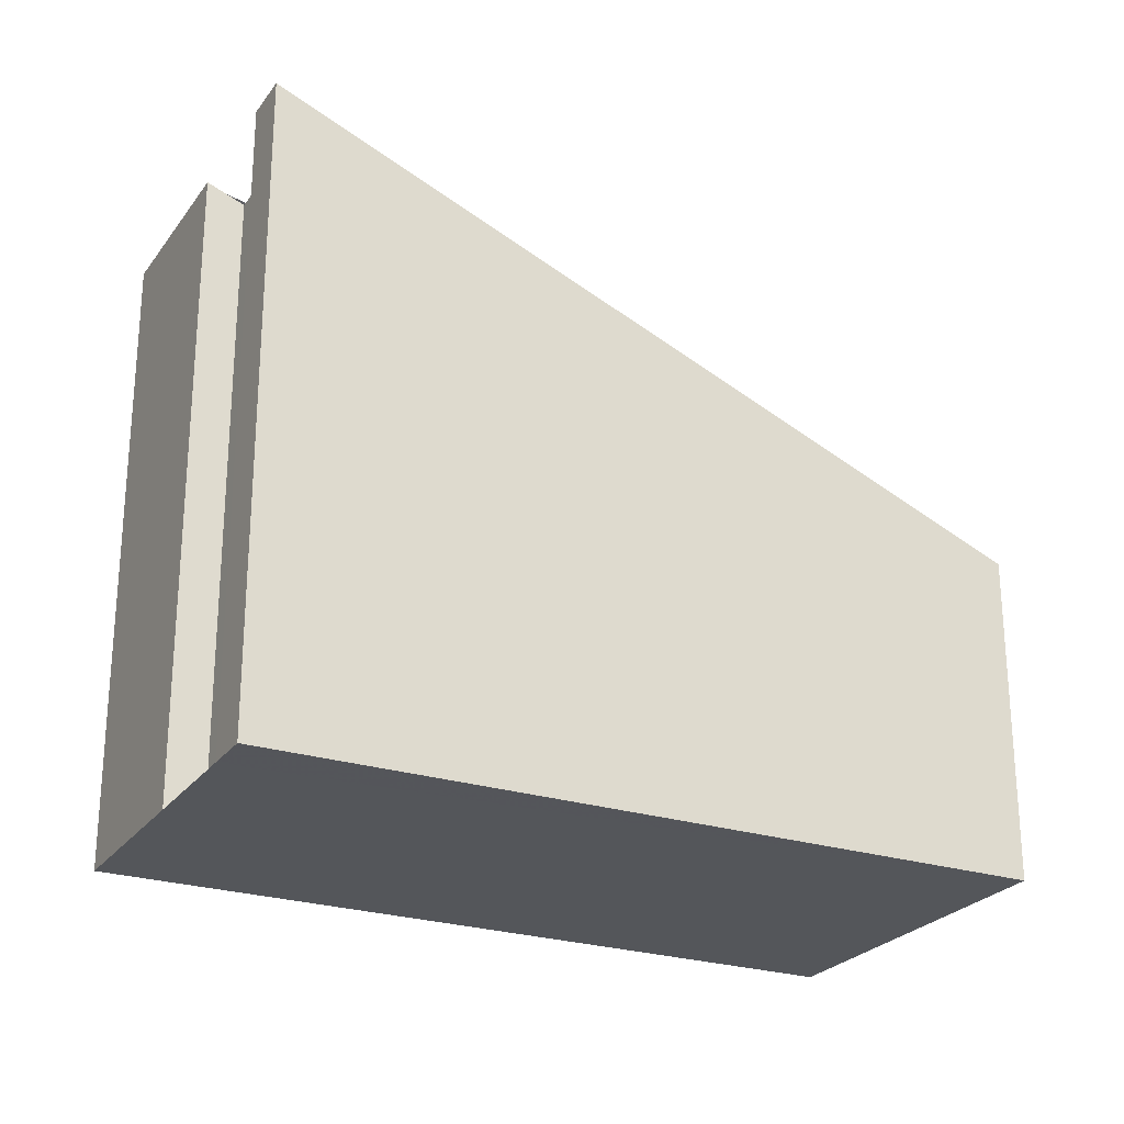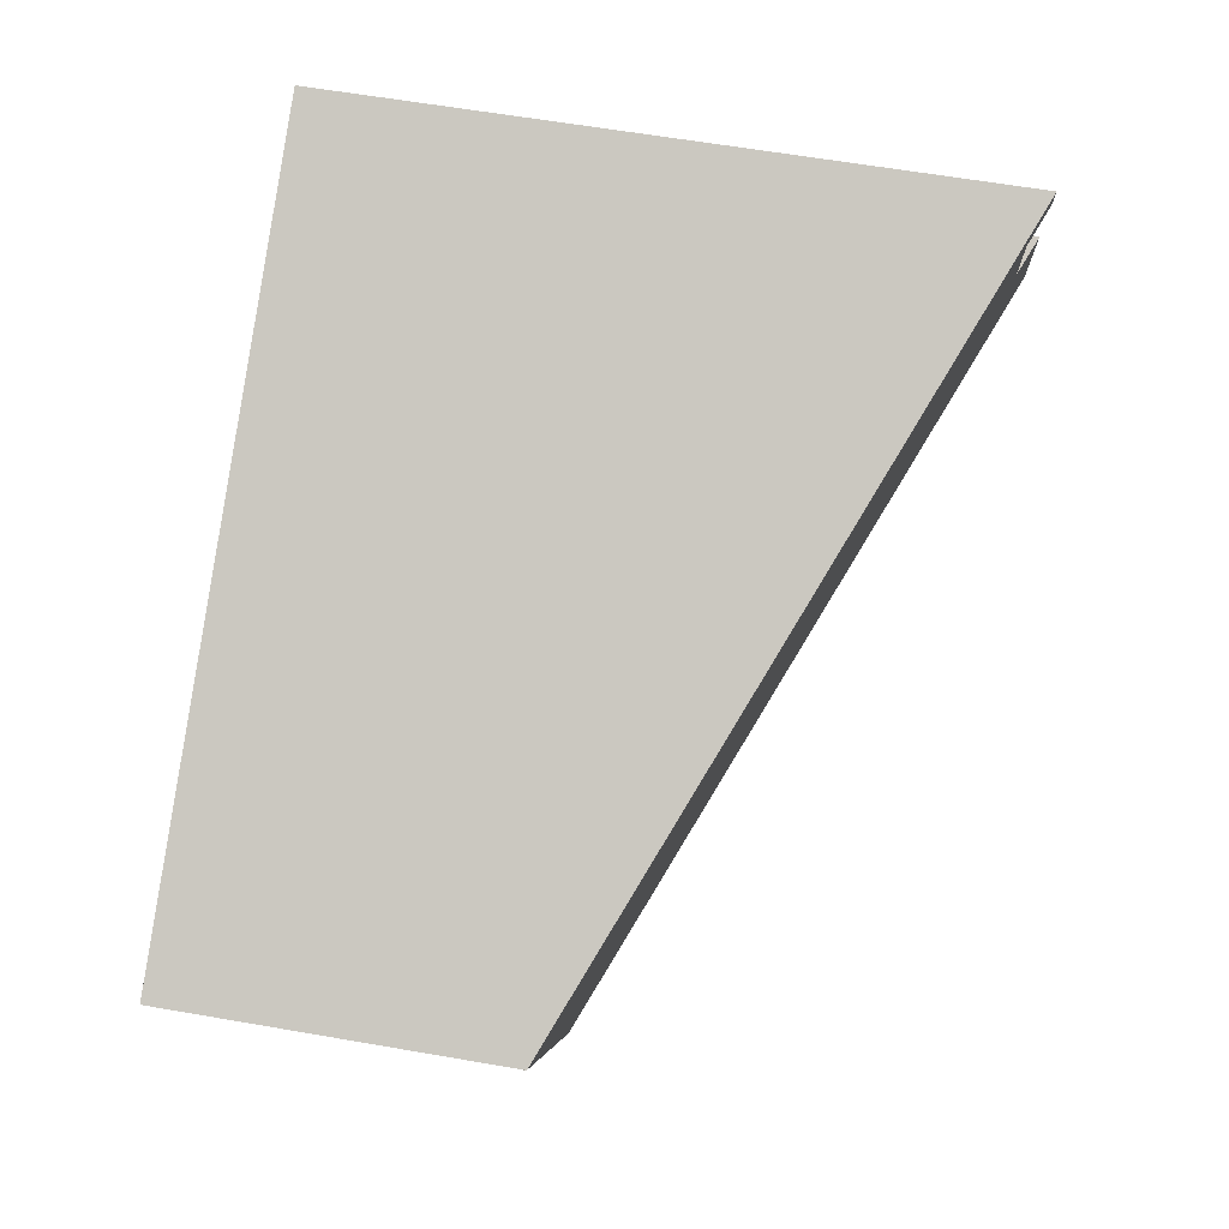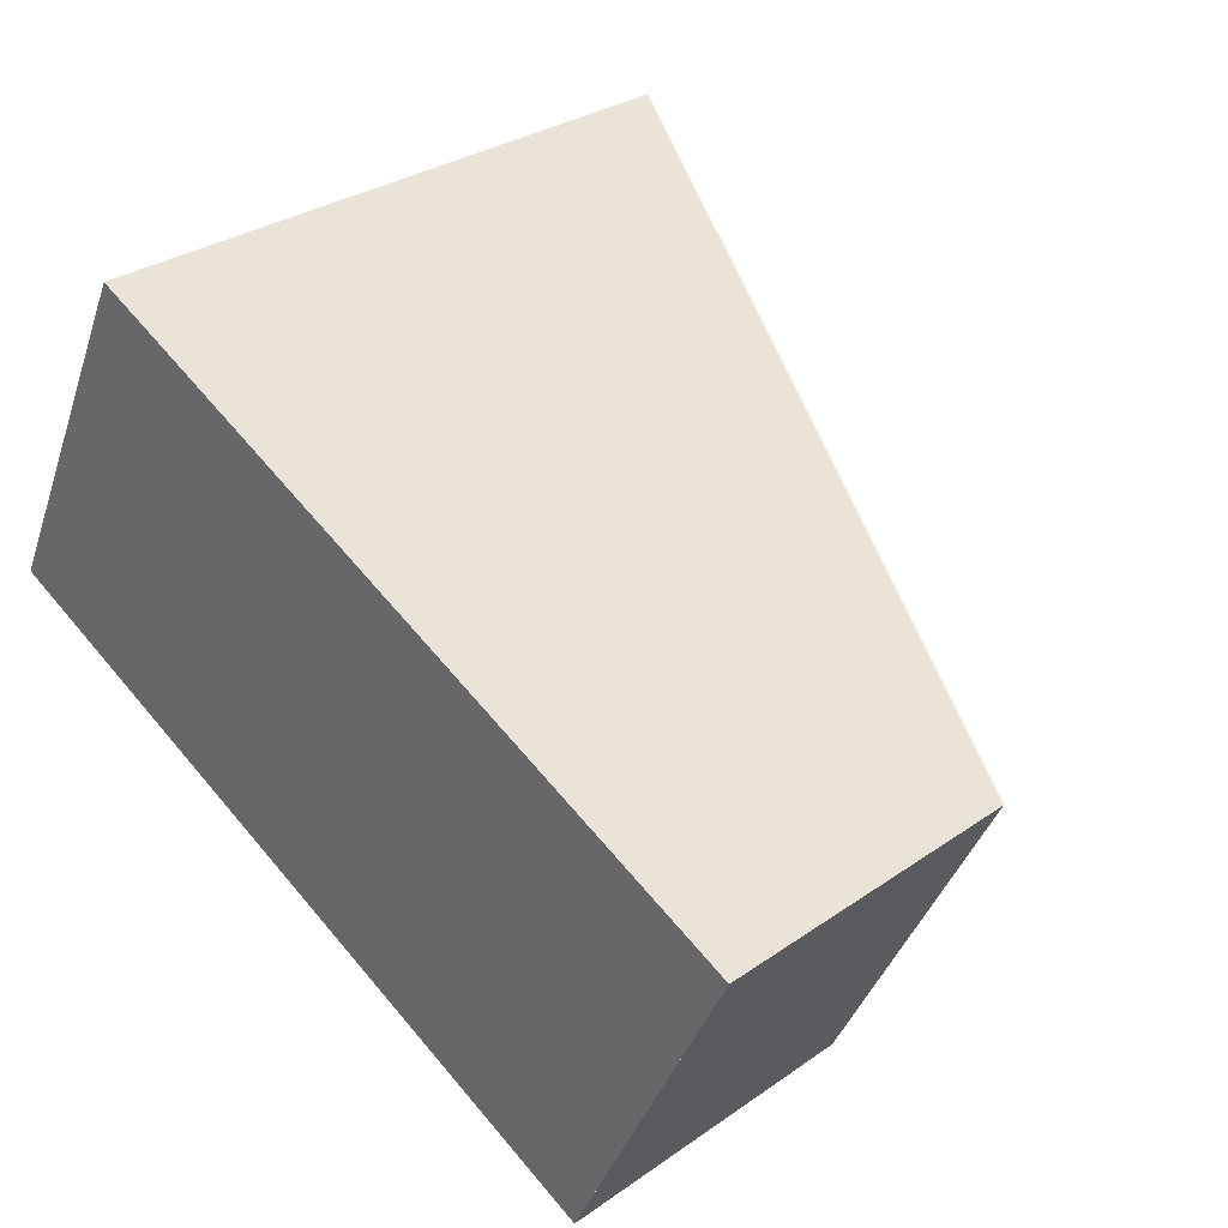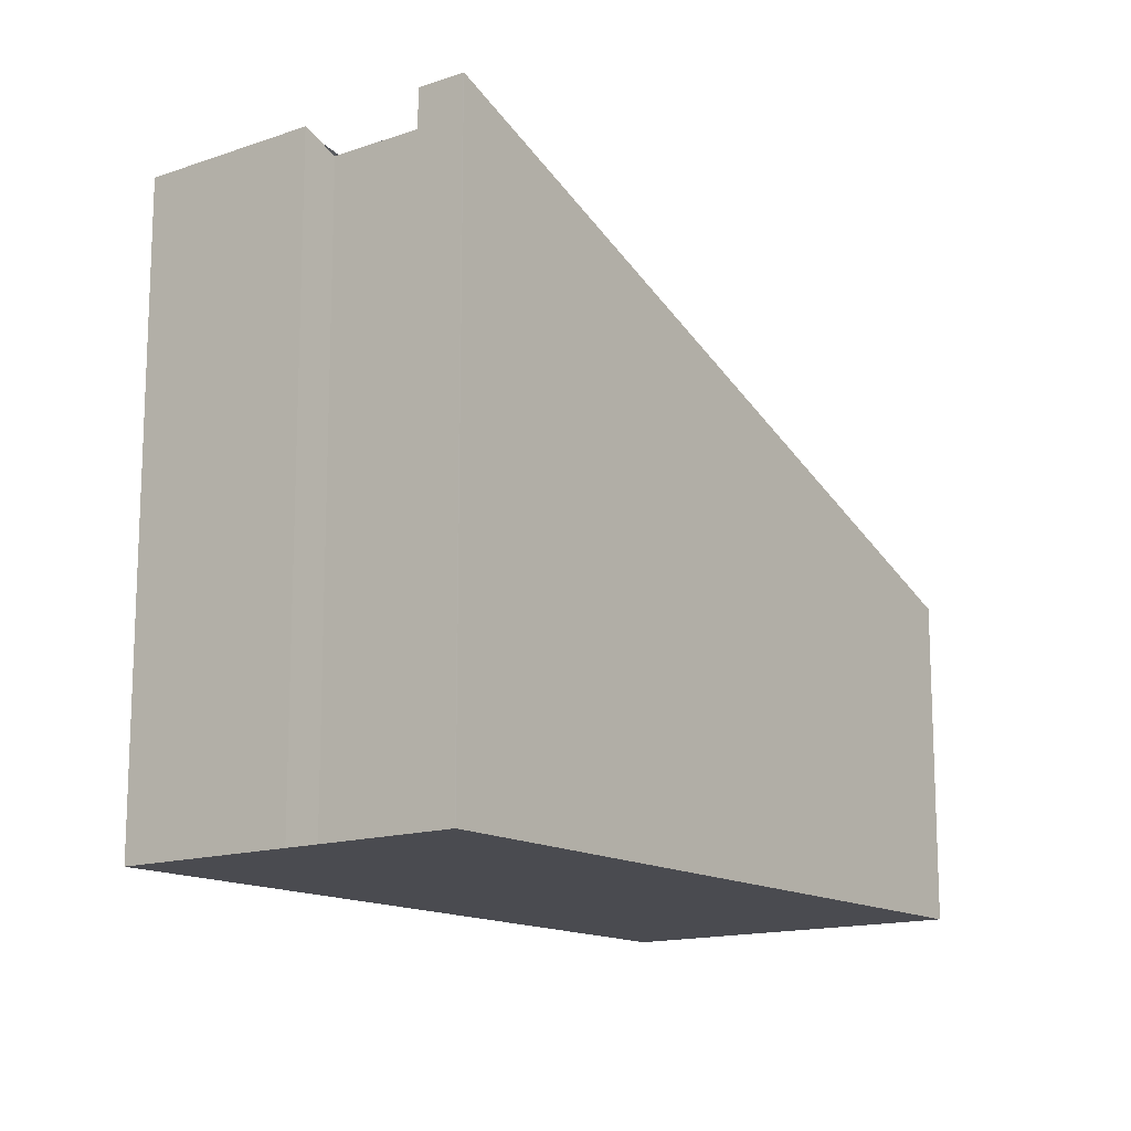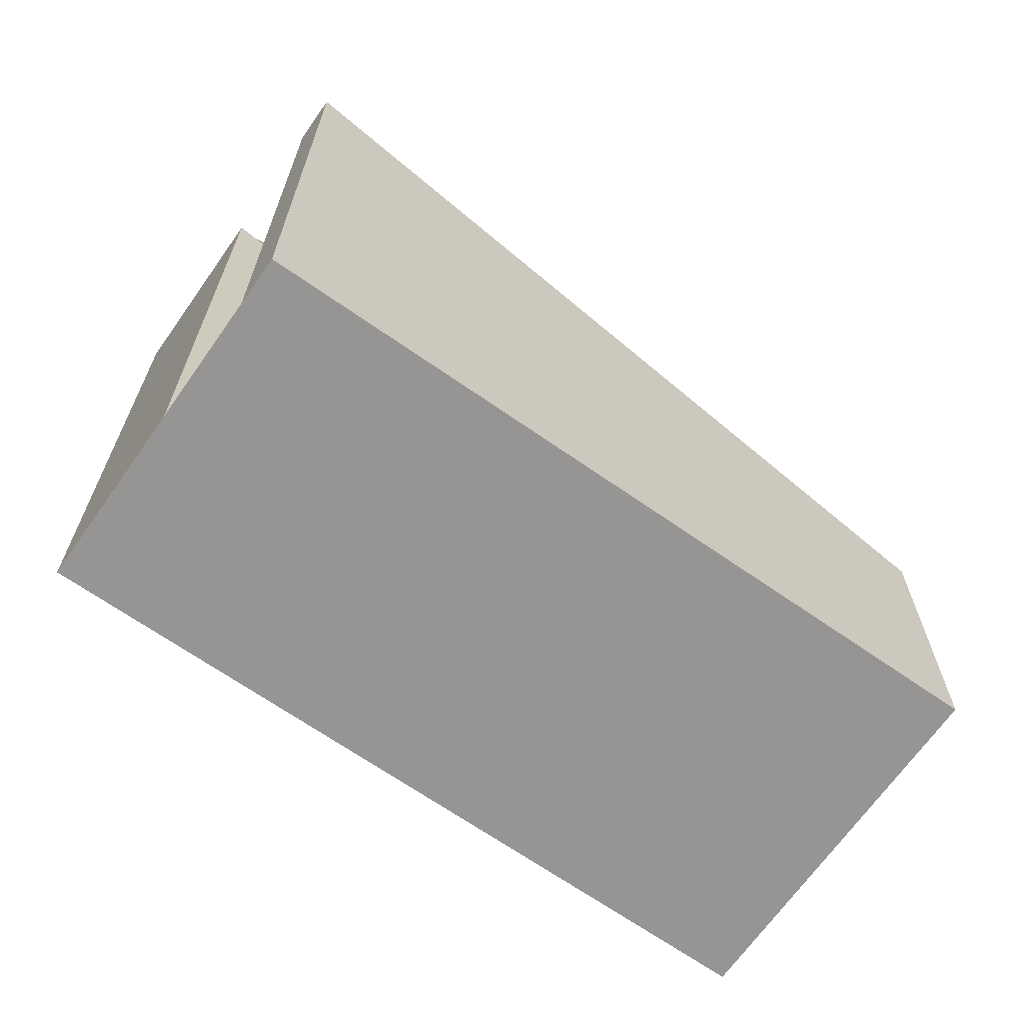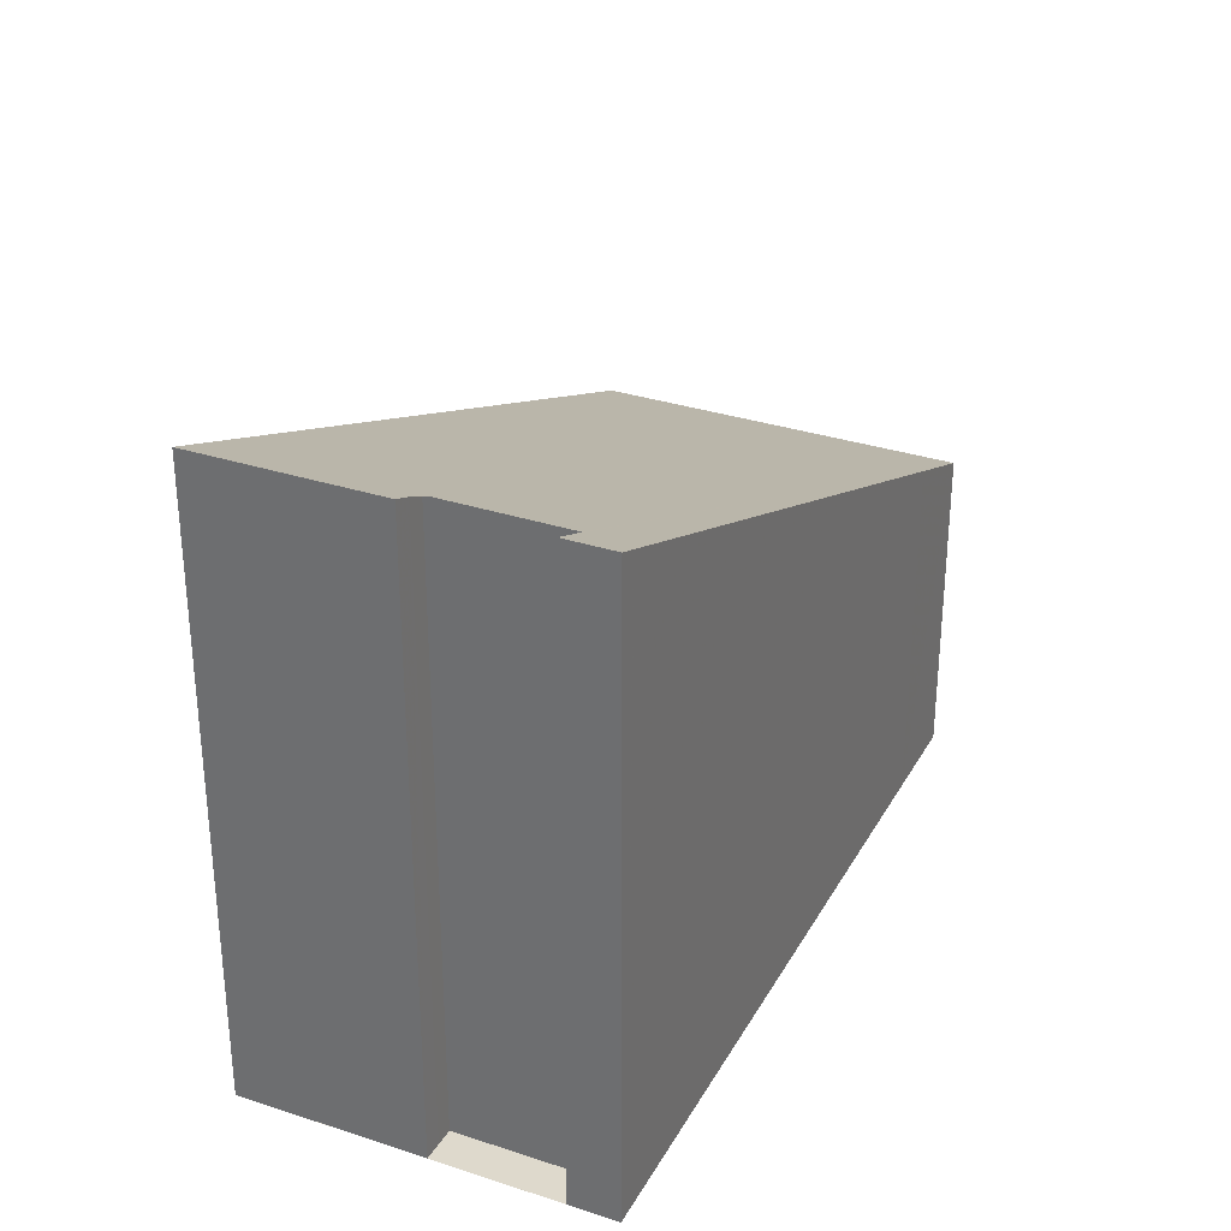
<metadata>
{"format":"obj","ext":"obj","renderer":"f3d","projection":"perspective","resolution":1024,"background":"white","views":[{"elev":-25.1,"azim":178.6,"up":"+Z"},{"elev":60.4,"azim":-79.9,"up":"+Y"},{"elev":29.9,"azim":-135.6,"up":"+Y"},{"elev":-14.5,"azim":152.9,"up":"+Z"},{"elev":-67.5,"azim":170.9,"up":"+Z"},{"elev":32.0,"azim":140.8,"up":"+Z"}]}
</metadata>
<code>
v -2474 -2423 10.25
v -2473 -2424 10.25
v -2474 -2424 10
v -2473 -2426 10
v -2473 -2426 10.25
v -2471 -2428 10.25
v -2482 -2434 5.185
v -2485 -2428 5.192
v -2485 -2428 5.192
v -2474 -2423 10.25
v -2482 -2434 5.185
v -2471 -2428 10.25
v -2471 -2428 10.12
v -2473 -2426 10.12
v -2474 -2424 10.13
v -2474 -2423 10.13
v -2471 -2428 10.12
v -2474 -2423 10.13
v -2485 -2428 5.197
v -2482 -2434 5.191
v -2482 -2434 5.191
v -2485 -2428 5.197
v -2481 -2433 5.813
v -2484 -2428 5.816
v -2481 -2433 5.813
v -2484 -2428 5.816
v -2474 -2423 10.25
v -2474 -2423 10.25
v -2474 -2423 0
v -2474 -2423 0
v -2474 -2424 10.13
v -2473 -2424 10.25
v -2473 -2424 0
v -2474 -2424 1.776e-15
v -2473 -2426 10
v -2474 -2424 10
v -2474 -2424 0
v -2473 -2426 -1.776e-15
v -2473 -2426 10.12
v -2473 -2426 10
v -2473 -2426 -1.776e-15
v -2473 -2426 0
v -2471 -2428 10.25
v -2473 -2426 10.25
v -2473 -2426 1.776e-15
v -2471 -2428 0
v -2471 -2428 10.12
v -2471 -2428 10.25
v -2471 -2428 1.776e-15
v -2471 -2428 0
v -2482 -2434 5.185
v -2482 -2434 5.185
v -2482 -2434 0
v -2482 -2434 0
v -2485 -2428 5.197
v -2485 -2428 5.192
v -2485 -2428 0
v -2485 -2428 8.882e-16
v -2485 -2428 5.192
v -2485 -2428 5.192
v -2485 -2428 -8.882e-16
v -2485 -2428 0
v -2473 -2424 10.25
v -2474 -2423 10.25
v -2474 -2423 0
v -2473 -2424 0
v -2485 -2428 5.192
v -2482 -2434 5.185
v -2482 -2434 0
v -2485 -2428 -8.882e-16
v -2471 -2428 10.25
v -2471 -2428 10.25
v -2471 -2428 0
v -2471 -2428 1.776e-15
v -2473 -2426 10.25
v -2473 -2426 10.12
v -2473 -2426 0
v -2473 -2426 1.776e-15
v -2474 -2424 10
v -2474 -2424 10.13
v -2474 -2424 1.776e-15
v -2474 -2424 0
v -2481 -2433 5.813
v -2471 -2428 10.12
v -2471 -2428 0
v -2481 -2433 8.882e-16
v -2474 -2423 10.25
v -2474 -2423 10.13
v -2474 -2423 0
v -2474 -2423 0
v -2482 -2434 5.185
v -2482 -2434 5.191
v -2482 -2434 8.882e-16
v -2482 -2434 0
v -2484 -2428 5.816
v -2485 -2428 5.197
v -2485 -2428 8.882e-16
v -2484 -2428 0
v -2482 -2434 5.191
v -2481 -2433 5.813
v -2481 -2433 8.882e-16
v -2482 -2434 8.882e-16
v -2474 -2423 10.13
v -2484 -2428 5.816
v -2484 -2428 0
v -2474 -2423 0
v -2474 -2423 0
v -2473 -2424 0
v -2474 -2424 0
v -2473 -2426 0
v -2473 -2426 0
v -2471 -2428 0
v -2482 -2434 0
v -2485 -2428 0
f 13 12 6 17
f 18 1 10 16
f 14 5 12 13
f 16 10 2 15
f 20 11 9 19
f 21 7 11 20
f 19 9 8 22
f 24 16 15 3 4 14 13 23
f 23 13 17 25
f 26 18 16 24
f 23 20 19 24
f 25 21 20 23
f 24 19 22 26
f 28 29 30 27
f 32 33 34 31
f 36 37 38 35
f 40 41 42 39
f 44 45 46 43
f 48 49 50 47
f 52 53 54 51
f 56 57 58 55
f 60 61 62 59
f 64 65 66 63
f 68 69 70 67
f 72 73 74 71
f 76 77 78 75
f 80 81 82 79
f 84 85 86 83
f 88 89 90 87
f 92 93 94 91
f 96 97 98 95
f 100 101 102 99
f 104 105 106 103
f 108 109 110 111 112 113 114 107

</code>
